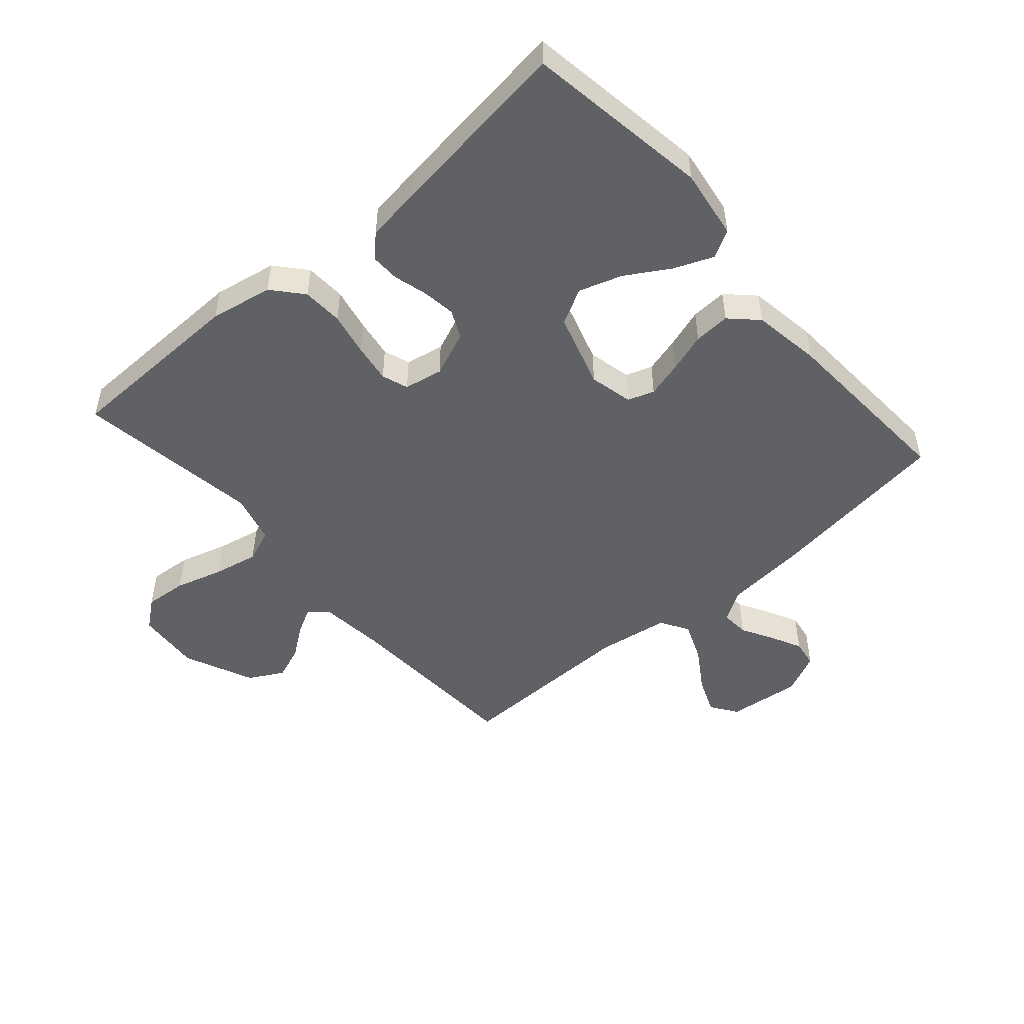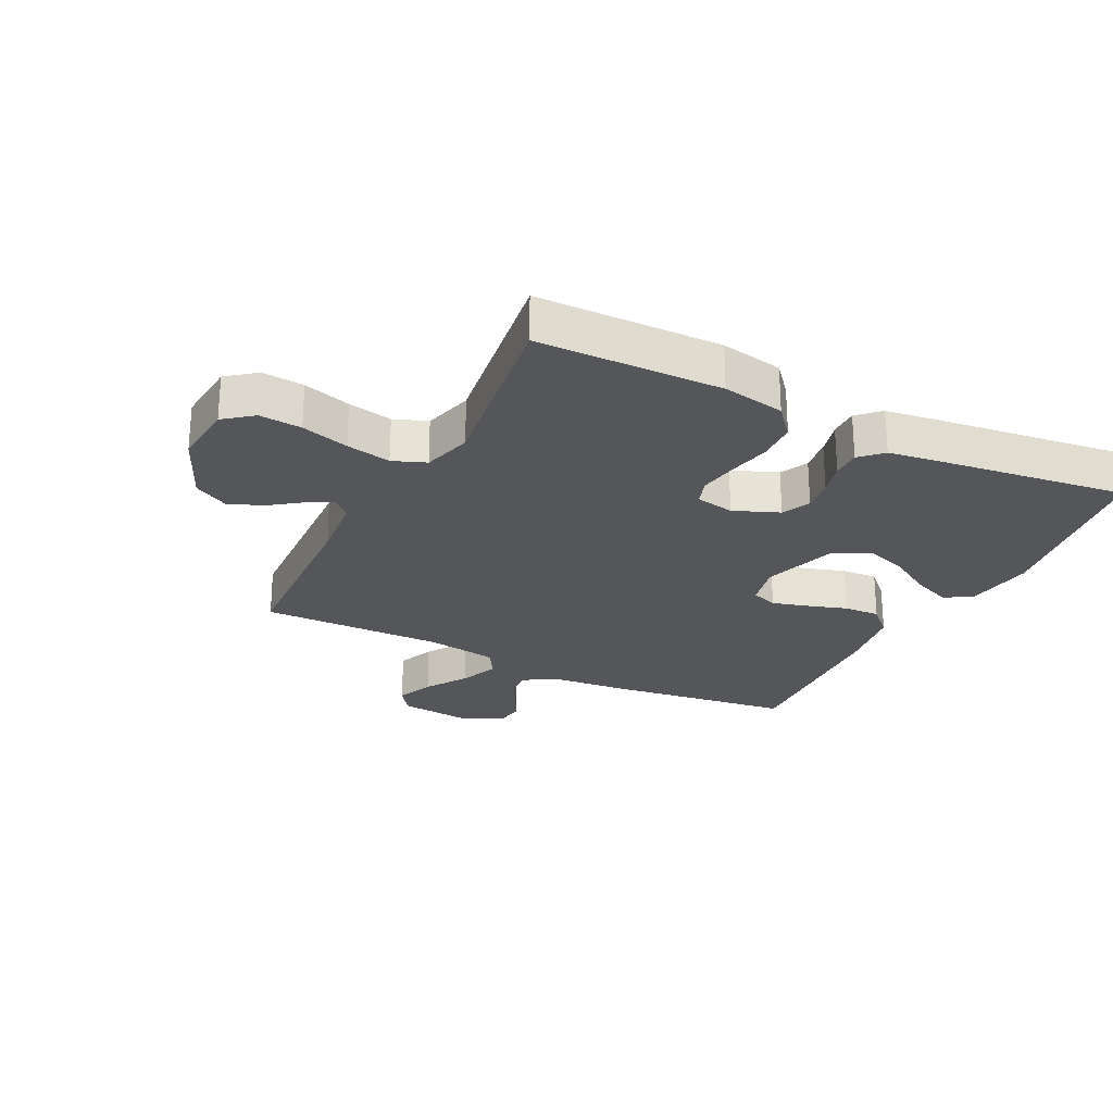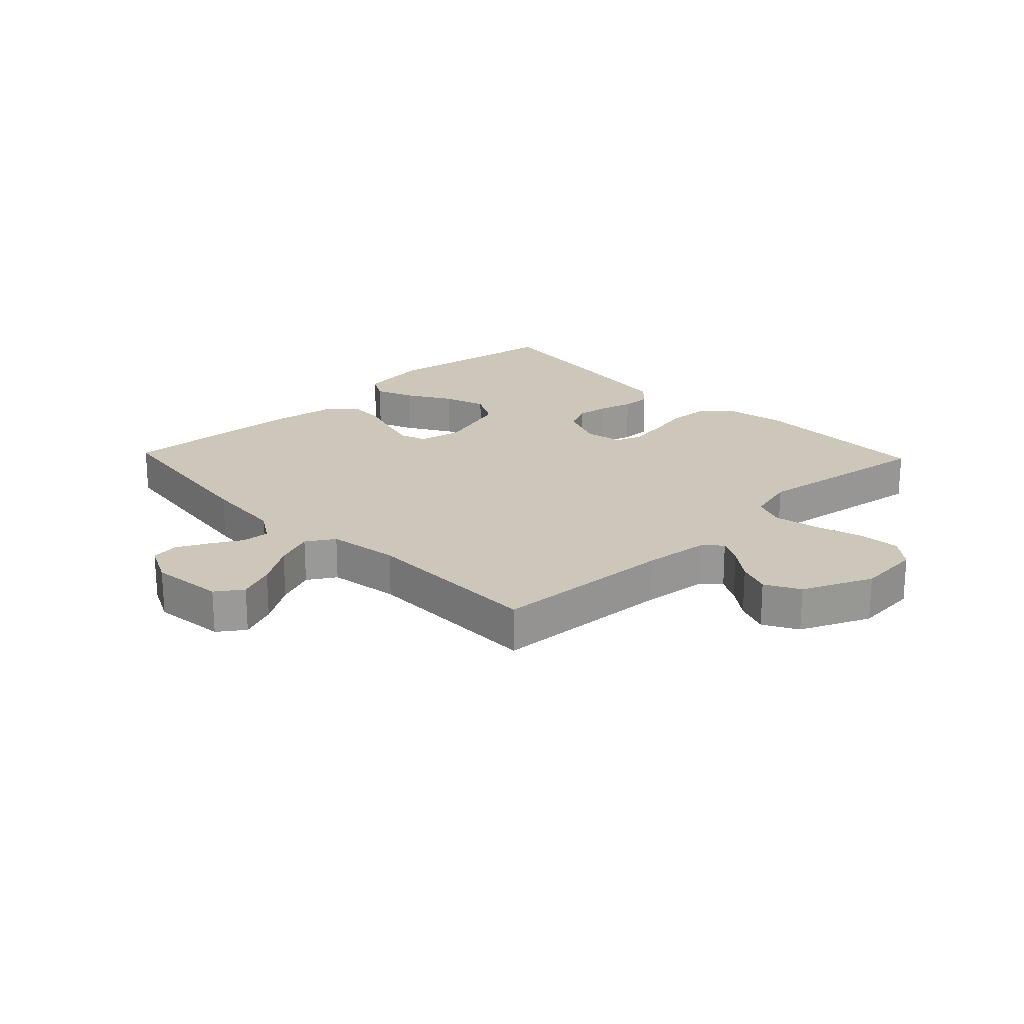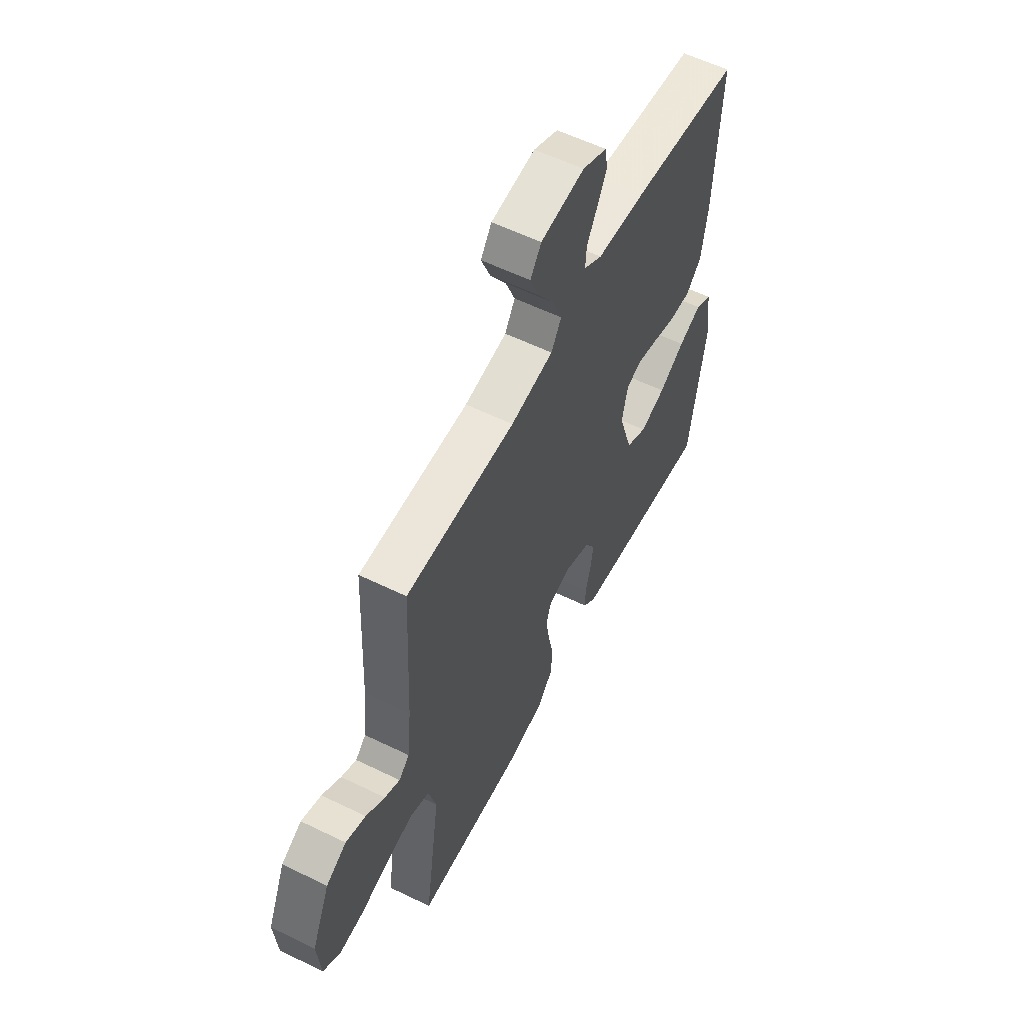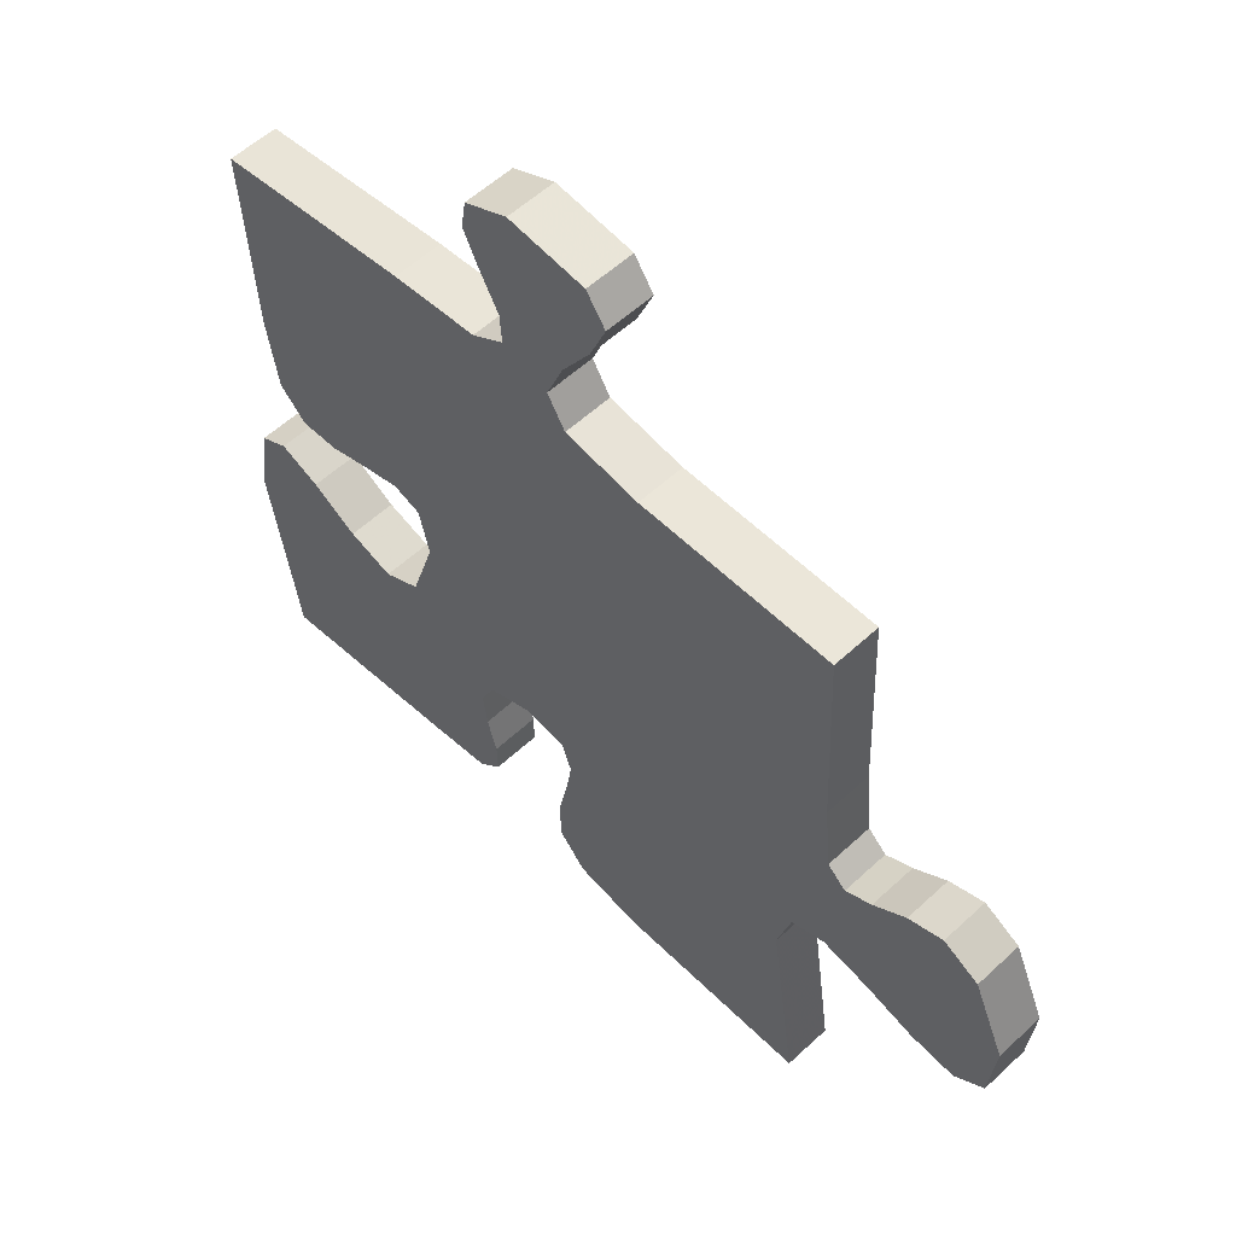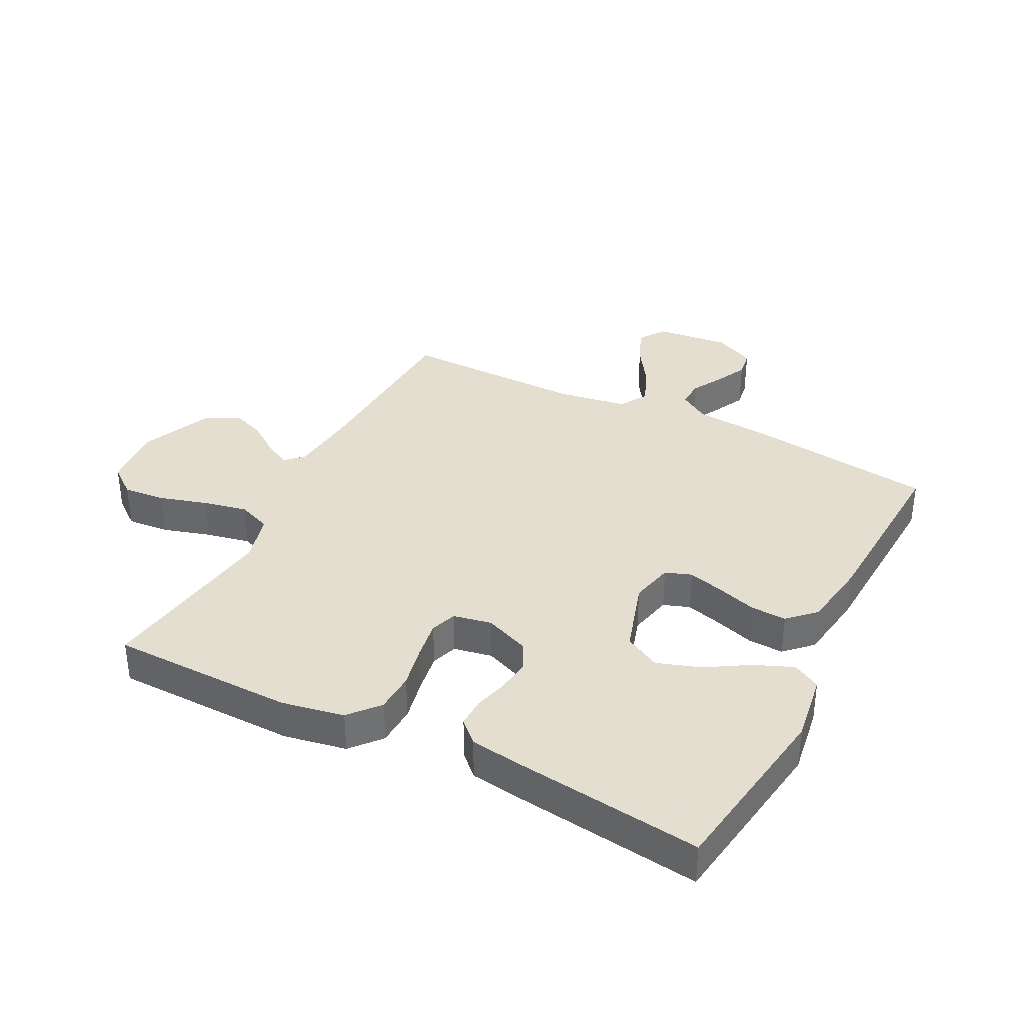
<metadata>
{"format":"obj","ext":"obj","renderer":"f3d","projection":"perspective","resolution":1024,"background":"white","views":[{"elev":-49.4,"azim":-138.8,"up":"+Y"},{"elev":-25.3,"azim":153.3,"up":"+Y"},{"elev":21.3,"azim":46.3,"up":"+Y"},{"elev":58.0,"azim":116.8,"up":"+Z"},{"elev":56.7,"azim":46.0,"up":"+Z"},{"elev":35.9,"azim":-153.0,"up":"+Y"}]}
</metadata>
<code>
v -0.5 0.07 -0.5
v -0.545 0.07 -0.2
v -0.528 0.07 -0.086
v -0.483 0.07 -0.061
v -0.42 0.07 -0.087
v -0.349 0.07 -0.13
v -0.279 0.07 -0.153
v -0.221 0.07 -0.122
v -0.183 0.07 0
v -0.199 0.07 0.071
v -0.242 0.07 0.086
v -0.3 0.07 0.07
v -0.365 0.07 0.049
v -0.424 0.07 0.046
v -0.467 0.07 0.088
v -0.484 0.07 0.2
v -0.5 0.07 0.5
v -0.2 0.07 0.54
v -0.067 0.07 0.552
v -0.017 0.07 0.584
v -0.02 0.07 0.629
v -0.049 0.07 0.681
v -0.074 0.07 0.732
v -0.067 0.07 0.777
v 0 0.07 0.809
v 0.12 0.07 0.796
v 0.15 0.07 0.753
v 0.125 0.07 0.692
v 0.081 0.07 0.624
v 0.055 0.07 0.56
v 0.083 0.07 0.514
v 0.2 0.07 0.496
v 0.5 0.07 0.5
v 0.514 0.07 0.2
v 0.525 0.07 0.091
v 0.554 0.07 0.064
v 0.596 0.07 0.086
v 0.648 0.07 0.124
v 0.703 0.07 0.145
v 0.759 0.07 0.114
v 0.809 0.07 0
v 0.8 0.07 -0.105
v 0.753 0.07 -0.142
v 0.684 0.07 -0.136
v 0.606 0.07 -0.113
v 0.533 0.07 -0.098
v 0.479 0.07 -0.119
v 0.457 0.07 -0.2
v 0.5 0.07 -0.5
v 0.2 0.07 -0.505
v 0.098 0.07 -0.486
v 0.056 0.07 -0.437
v 0.053 0.07 -0.371
v 0.068 0.07 -0.3
v 0.078 0.07 -0.237
v 0.063 0.07 -0.194
v 0 0.07 -0.182
v -0.074 0.07 -0.212
v -0.096 0.07 -0.258
v -0.089 0.07 -0.312
v -0.074 0.07 -0.367
v -0.073 0.07 -0.415
v -0.108 0.07 -0.449
v -0.2 0.07 -0.462
v -0.5 0 -0.5
v -0.545 0 -0.2
v -0.528 0 -0.086
v -0.483 0 -0.061
v -0.42 0 -0.087
v -0.349 0 -0.13
v -0.279 0 -0.153
v -0.221 0 -0.122
v -0.183 0 0
v -0.199 0 0.071
v -0.242 0 0.086
v -0.3 0 0.07
v -0.365 0 0.049
v -0.424 0 0.046
v -0.467 0 0.088
v -0.484 0 0.2
v -0.5 0 0.5
v -0.2 0 0.54
v -0.067 0 0.552
v -0.017 0 0.584
v -0.02 0 0.629
v -0.049 0 0.681
v -0.074 0 0.732
v -0.067 0 0.777
v 0 0 0.809
v 0.12 0 0.796
v 0.15 0 0.753
v 0.125 0 0.692
v 0.081 0 0.624
v 0.055 0 0.56
v 0.083 0 0.514
v 0.2 0 0.496
v 0.5 0 0.5
v 0.514 0 0.2
v 0.525 0 0.091
v 0.554 0 0.064
v 0.596 0 0.086
v 0.648 0 0.124
v 0.703 0 0.145
v 0.759 0 0.114
v 0.809 0 0
v 0.8 0 -0.105
v 0.753 0 -0.142
v 0.684 0 -0.136
v 0.606 0 -0.113
v 0.533 0 -0.098
v 0.479 0 -0.119
v 0.457 0 -0.2
v 0.5 0 -0.5
v 0.2 0 -0.505
v 0.098 0 -0.486
v 0.056 0 -0.437
v 0.053 0 -0.371
v 0.068 0 -0.3
v 0.078 0 -0.237
v 0.063 0 -0.194
v 0 0 -0.182
v -0.074 0 -0.212
v -0.096 0 -0.258
v -0.089 0 -0.312
v -0.074 0 -0.367
v -0.073 0 -0.415
v -0.108 0 -0.449
v -0.2 0 -0.462
f 4 5 6
f 3 4 6
f 2 3 6
f 1 2 6
f 64 1 6
f 63 64 6
f 62 63 6
f 61 62 6
f 60 61 6
f 59 60 6 7
f 58 59 7 8
f 57 58 8 9
f 56 57 9 10
f 52 53 54
f 51 52 54
f 50 51 54
f 49 50 54
f 48 49 54
f 47 48 54 55
f 46 47 55 56
f 43 44 45
f 42 43 45
f 41 42 45
f 40 41 45
f 39 40 45
f 38 39 45
f 37 38 45
f 36 37 45 46
f 46 56 10
f 36 46 10
f 35 36 10
f 32 33 34
f 35 10 11
f 34 35 11
f 32 34 11
f 31 32 11
f 27 28 29
f 26 27 29
f 25 26 29
f 24 25 29
f 23 24 29
f 22 23 29
f 21 22 29
f 20 21 29 30
f 31 11 12
f 30 31 12
f 20 30 12
f 19 20 12
f 17 18 19
f 16 17 19
f 15 16 19
f 14 15 19
f 13 14 19
f 12 13 19
f 70 69 68
f 70 68 67
f 70 67 66
f 70 66 65
f 70 65 128
f 70 128 127
f 70 127 126
f 70 126 125
f 70 125 124
f 71 70 124 123
f 72 71 123 122
f 73 72 122 121
f 74 73 121 120
f 118 117 116
f 118 116 115
f 118 115 114
f 118 114 113
f 118 113 112
f 119 118 112 111
f 120 119 111 110
f 109 108 107
f 109 107 106
f 109 106 105
f 109 105 104
f 109 104 103
f 109 103 102
f 109 102 101
f 110 109 101 100
f 74 120 110
f 74 110 100
f 74 100 99
f 98 97 96
f 75 74 99
f 75 99 98
f 75 98 96
f 75 96 95
f 93 92 91
f 93 91 90
f 93 90 89
f 93 89 88
f 93 88 87
f 93 87 86
f 93 86 85
f 94 93 85 84
f 76 75 95
f 76 95 94
f 76 94 84
f 76 84 83
f 83 82 81
f 83 81 80
f 83 80 79
f 83 79 78
f 83 78 77
f 83 77 76
f 1 65 66 2
f 2 66 67 3
f 3 67 68 4
f 4 68 69 5
f 5 69 70 6
f 6 70 71 7
f 7 71 72 8
f 8 72 73 9
f 9 73 74 10
f 10 74 75 11
f 11 75 76 12
f 12 76 77 13
f 13 77 78 14
f 14 78 79 15
f 15 79 80 16
f 16 80 81 17
f 17 81 82 18
f 18 82 83 19
f 19 83 84 20
f 20 84 85 21
f 21 85 86 22
f 22 86 87 23
f 23 87 88 24
f 24 88 89 25
f 25 89 90 26
f 26 90 91 27
f 27 91 92 28
f 28 92 93 29
f 29 93 94 30
f 30 94 95 31
f 31 95 96 32
f 32 96 97 33
f 33 97 98 34
f 34 98 99 35
f 35 99 100 36
f 36 100 101 37
f 37 101 102 38
f 38 102 103 39
f 39 103 104 40
f 40 104 105 41
f 41 105 106 42
f 42 106 107 43
f 43 107 108 44
f 44 108 109 45
f 45 109 110 46
f 46 110 111 47
f 47 111 112 48
f 48 112 113 49
f 49 113 114 50
f 50 114 115 51
f 51 115 116 52
f 52 116 117 53
f 53 117 118 54
f 54 118 119 55
f 55 119 120 56
f 56 120 121 57
f 57 121 122 58
f 58 122 123 59
f 59 123 124 60
f 60 124 125 61
f 61 125 126 62
f 62 126 127 63
f 63 127 128 64
f 64 128 65 1

</code>
